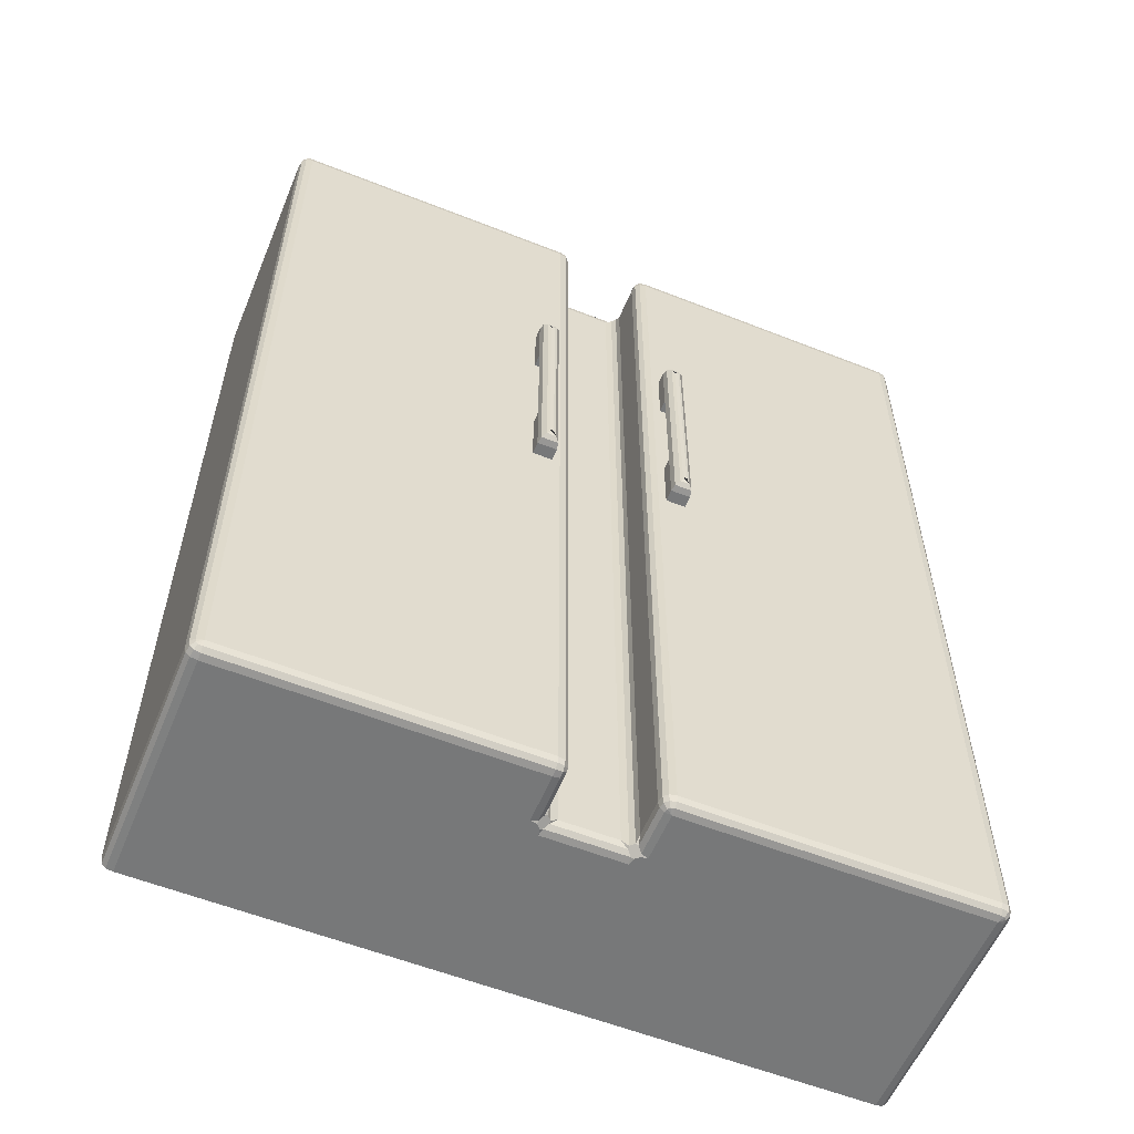
<metadata>
{"format":"obj","ext":"obj","renderer":"f3d","projection":"perspective","resolution":1024,"background":"white","views":[{"elev":-57.4,"azim":-22.4,"up":"+Y"}]}
</metadata>
<code>
v  -7.25 0 2.25
v  -7.25 0 1.25
v  -5.833 0 1.25
v  -5.833 0 2.25
v  -4.167 0 1.25
v  -4.167 0 2.25
v  -2.5 0 1.25
v  -2.5 0 2.25
v  -1.083 0 1.25
v  -2.083 0 2.25
v  -1.083 0 2.25
v  -1.25 0 2.25
v  -1.667 0 2.25
v  1.083 0 2.25
v  1.083 0 1.25
v  2.5 0 1.25
v  1.25 0 2.25
v  2.5 0 2.25
v  2.083 0 2.25
v  1.667 0 2.25
v  4.167 0 1.25
v  4.167 0 2.25
v  5.833 0 1.25
v  5.833 0 2.25
v  7.25 0 1.25
v  7.25 0 2.25
v  -7.25 0 -0
v  -5.833 0 -0
v  -4.167 0 -0
v  -2.5 0 -0
v  -0.8333 0 -0
v  -0.8333 0 1
v  -0.8611 0 1.139
v  -0.9444 0 1.222
v  0.8333 0 -0
v  0.8333 0 1
v  2.5 0 -0
v  0.8611 0 1.139
v  0.9444 0 1.222
v  4.167 0 -0
v  5.833 0 -0
v  7.25 0 -0
v  -7.25 0 -1.25
v  -5.833 0 -1.25
v  -4.167 0 -1.25
v  -2.5 0 -1.25
v  -0.8333 0 -1.25
v  0.8333 0 -1.25
v  2.5 0 -1.25
v  4.167 0 -1.25
v  5.833 0 -1.25
v  7.25 0 -1.25
v  -7.25 0 -2.5
v  -5.833 0 -2.5
v  -4.167 0 -2.5
v  -2.5 0 -2.5
v  -0.8333 0 -2.5
v  0.8333 0 -2.5
v  2.5 0 -2.5
v  4.167 0 -2.5
v  5.833 0 -2.5
v  7.25 0 -2.5
v  -7.25 20 2.25
v  -5.833 20 2.25
v  -5.833 20 1.25
v  -7.25 20 1.25
v  -4.167 20 2.25
v  -4.167 20 1.25
v  -2.5 20 2.25
v  -2.5 20 1.25
v  -1.25 20 2.25
v  -1.083 20 2.25
v  -1.083 20 1.25
v  -1.667 20 2.25
v  -2.083 20 2.25
v  2.083 20 2.25
v  2.5 20 2.25
v  2.5 20 1.25
v  1.667 20 2.25
v  1.25 20 2.25
v  1.083 20 2.25
v  1.083 20 1.25
v  4.167 20 2.25
v  4.167 20 1.25
v  5.833 20 2.25
v  5.833 20 1.25
v  7.25 20 2.25
v  7.25 20 1.25
v  -5.833 20 -0
v  -7.25 20 -0
v  -4.167 20 -0
v  -2.5 20 -0
v  -0.9444 20 1.222
v  -0.8611 20 1.139
v  -0.8333 20 1
v  -0.8333 20 -0
v  0.8333 20 1
v  0.8333 20 -0
v  2.5 20 -0
v  0.9444 20 1.222
v  0.8611 20 1.139
v  4.167 20 -0
v  5.833 20 -0
v  7.25 20 -0
v  -5.833 20 -1.25
v  -7.25 20 -1.25
v  -4.167 20 -1.25
v  -2.5 20 -1.25
v  -0.8333 20 -1.25
v  0.8333 20 -1.25
v  2.5 20 -1.25
v  4.167 20 -1.25
v  5.833 20 -1.25
v  7.25 20 -1.25
v  -5.833 20 -2.5
v  -7.25 20 -2.5
v  -4.167 20 -2.5
v  -2.5 20 -2.5
v  -0.8333 20 -2.5
v  0.8333 20 -2.5
v  2.5 20 -2.5
v  4.167 20 -2.5
v  5.833 20 -2.5
v  7.25 20 -2.5
v  -7.25 0.25 2.5
v  -5.833 0.25 2.5
v  -5.833 19.75 2.5
v  -7.25 19.75 2.5
v  -4.167 0.25 2.5
v  -4.167 19.75 2.5
v  -2.5 0.25 2.5
v  -2.5 5 2.5
v  -2.5 10 2.5
v  -2.5 15 2.5
v  -2.5 19.75 2.5
v  2.5 0.25 2.5
v  4.167 0.25 2.5
v  4.167 19.75 2.5
v  2.5 5 2.5
v  2.5 19.75 2.5
v  2.5 15 2.5
v  2.5 10 2.5
v  5.833 0.25 2.5
v  5.833 19.75 2.5
v  7.25 0.25 2.5
v  7.25 19.75 2.5
v  7.5 0.25 2.25
v  7.5 0.25 1.25
v  7.5 19.75 1.25
v  7.5 19.75 2.25
v  7.5 0.25 -0
v  7.5 19.75 -0
v  7.5 0.25 -1.25
v  7.5 19.75 -1.25
v  7.5 0.25 -2.5
v  7.5 19.75 -2.5
v  7.389 19.97 -2.5
v  7.472 19.89 -2.5
v  7.389 0.0278 -2.5
v  7.472 0.1111 -2.5
v  -7.389 0.0278 -2.5
v  -7.472 0.1111 -2.5
v  -7.5 0.25 -2.5
v  -7.5 19.75 -2.5
v  -7.472 19.89 -2.5
v  -7.389 19.97 -2.5
v  -7.5 0.25 -1.25
v  -7.5 19.75 -1.25
v  -7.5 0.25 -0
v  -7.5 19.75 -0
v  -7.5 0.25 1.25
v  -7.5 19.75 1.25
v  -7.5 0.25 2.25
v  -7.5 19.75 2.25
v  -0.5833 19.75 1.25
v  -0.5833 0.25 1.25
v  0.5833 0.25 1.25
v  0.5833 19.75 1.25
v  -0.8333 5 2.25
v  -0.8333 0.25 2.25
v  -0.8333 0.25 1.5
v  -0.8333 10 2.25
v  -0.8333 15 2.25
v  -0.8333 19.75 2.25
v  -0.8333 19.75 1.5
v  0.8333 19.75 1.5
v  0.8333 0.25 1.5
v  0.8333 0.25 2.25
v  0.8333 5 2.25
v  0.8333 10 2.25
v  0.8333 15 2.25
v  0.8333 19.75 2.25
v  -1.25 0.25 2.5
v  -1.083 0.25 2.5
v  -1.083 5 2.5
v  -1.25 5 2.5
v  -1.083 10 2.5
v  -1.25 10 2.5
v  -1.667 10 2.5
v  -1.667 5 2.5
v  -1.667 0.25 2.5
v  -1.083 15 2.5
v  -1.083 19.75 2.5
v  -1.25 19.75 2.5
v  -1.25 15 2.5
v  -1.667 19.75 2.5
v  -1.667 15 2.5
v  -1.25 11.25 2.5
v  -1.25 13.75 2.5
v  -1.25 12.5 2.5
v  -2.083 19.75 2.5
v  -2.083 15 2.5
v  -2.083 10 2.5
v  -1.667 11.25 2.5
v  -1.667 12.5 2.5
v  -1.667 13.75 2.5
v  -2.083 0.25 2.5
v  -2.083 5 2.5
v  2.083 0.25 2.5
v  2.083 5 2.5
v  2.083 10 2.5
v  1.667 10 2.5
v  1.667 5 2.5
v  1.667 0.25 2.5
v  2.083 19.75 2.5
v  2.083 15 2.5
v  1.667 19.75 2.5
v  1.667 15 2.5
v  1.667 11.25 2.5
v  1.667 12.5 2.5
v  1.667 13.75 2.5
v  1.25 19.75 2.5
v  1.083 19.75 2.5
v  1.083 15 2.5
v  1.25 15 2.5
v  1.083 10 2.5
v  1.25 10 2.5
v  1.25 11.25 2.5
v  1.25 12.5 2.5
v  1.25 13.75 2.5
v  1.083 5 2.5
v  1.083 0.25 2.5
v  1.25 0.25 2.5
v  1.25 5 2.5
v  -1.25 10 2.562
v  -1.25 10 2.625
v  -1.25 10 2.688
v  -1.25 10 2.75
v  -1.667 10 2.75
v  -1.667 10 2.688
v  -1.667 10 2.625
v  -1.667 10 2.562
v  1.667 10 2.562
v  1.667 10 2.625
v  1.667 10 2.688
v  1.667 10 2.75
v  1.25 10 2.75
v  1.25 10 2.688
v  1.25 10 2.625
v  1.25 10 2.562
v  -1.667 15 2.562
v  -1.667 15 2.625
v  -1.667 15 2.688
v  -1.667 15 2.75
v  -1.25 15 2.75
v  -1.25 15 2.688
v  -1.25 15 2.625
v  -1.25 15 2.562
v  1.25 15 2.562
v  1.25 15 2.625
v  1.25 15 2.688
v  1.25 15 2.75
v  1.667 15 2.75
v  1.667 15 2.688
v  1.667 15 2.625
v  1.667 15 2.562
v  -1.667 11.25 2.75
v  -1.667 12.5 2.75
v  -1.667 13.75 2.75
v  1.667 13.75 2.75
v  1.667 12.5 2.75
v  1.667 11.25 2.75
v  -1.25 13.75 2.75
v  -1.25 12.5 2.75
v  -1.25 11.25 2.75
v  1.25 11.25 2.75
v  1.25 12.5 2.75
v  1.25 13.75 2.75
v  -1.5 10.25 3
v  -1.5 14.75 3
v  -1.417 14.75 3
v  -1.417 10.25 3
v  1.417 10.25 3
v  1.417 14.75 3
v  1.5 14.75 3
v  1.5 10.25 3
v  -1.667 11.25 2.562
v  -1.667 11.25 2.625
v  -1.667 11.25 2.688
v  -1.667 13.75 2.688
v  -1.667 13.75 2.625
v  -1.667 13.75 2.562
v  1.667 13.75 2.562
v  1.667 13.75 2.625
v  1.667 13.75 2.688
v  1.667 11.25 2.688
v  1.667 11.25 2.625
v  1.667 11.25 2.562
v  -1.25 13.75 2.562
v  -1.25 13.75 2.625
v  -1.25 13.75 2.688
v  -1.25 11.25 2.688
v  -1.25 11.25 2.625
v  -1.25 11.25 2.562
v  1.25 11.25 2.562
v  1.25 11.25 2.625
v  1.25 11.25 2.688
v  1.25 13.75 2.688
v  1.25 13.75 2.625
v  1.25 13.75 2.562
v  -7.327 0.1265 2.472
v  -7.25 0.1111 2.472
v  -0.8611 0.1265 2.327
v  -0.8611 0.1111 2.25
v  0.9599 0.0278 2.327
v  0.9444 0.0278 2.25
v  7.327 0.0278 2.373
v  7.25 0.0278 2.389
v  -0.8056 0.0278 1.139
v  -0.8611 0.1111 1.361
v  -0.7222 0.1111 1.222
v  -0.7222 0.1389 1.278
v  -0.8056 0.1389 1.361
v  -0.9444 0.0278 1.278
v  0.8056 0.1389 1.361
v  0.7222 0.1389 1.278
v  0.7222 0.1111 1.222
v  0.9444 0.0278 1.278
v  0.8056 0.0278 1.139
v  0.8611 0.1111 1.361
v  -7.373 19.83 2.472
v  -7.389 19.75 2.472
v  -0.9599 19.97 2.327
v  -0.9444 19.97 2.25
v  0.8611 19.87 2.327
v  0.8611 19.89 2.25
v  7.472 19.83 2.373
v  7.472 19.75 2.389
v  -0.7222 19.89 1.222
v  -0.8056 19.97 1.139
v  -0.8056 19.86 1.361
v  -0.9444 19.97 1.278
v  -0.8611 19.89 1.361
v  -0.7222 19.86 1.278
v  0.8611 19.89 1.361
v  0.9444 19.97 1.278
v  0.7222 19.86 1.278
v  0.8056 19.97 1.139
v  0.7222 19.89 1.222
v  0.8056 19.86 1.361
v  -7.389 0.0278 1.25
v  -7.389 0.0278 2.25
v  -7.25 0.0278 2.389
v  -5.833 0.0278 2.389
v  -4.167 0.0278 2.389
v  -2.5 0.0278 2.389
v  -0.9444 0.0278 2.25
v  -1.25 0.0278 2.389
v  -1.083 0.0278 2.389
v  2.083 0.0278 2.389
v  2.5 0.0278 2.389
v  4.167 0.0278 2.389
v  5.833 0.0278 2.389
v  7.389 0.0278 2.25
v  7.389 0.0278 1.25
v  -7.389 0.0278 -0
v  7.389 0.0278 -0
v  -7.389 0.0278 -1.25
v  7.389 0.0278 -1.25
v  -5.833 19.97 2.389
v  -7.25 19.97 2.389
v  -7.389 19.97 2.25
v  -7.389 19.97 1.25
v  -4.167 19.97 2.389
v  -2.5 19.97 2.389
v  -2.083 19.97 2.389
v  0.9444 19.97 2.25
v  1.25 19.97 2.389
v  1.083 19.97 2.389
v  4.167 19.97 2.389
v  2.5 19.97 2.389
v  5.833 19.97 2.389
v  7.25 19.97 2.389
v  7.389 19.97 1.25
v  7.389 19.97 2.25
v  -7.389 19.97 -0
v  7.389 19.97 -0
v  -7.389 19.97 -1.25
v  7.389 19.97 -1.25
v  -7.389 0.25 2.472
v  -0.9444 5 2.472
v  -0.9444 0.25 2.472
v  0.9444 15 2.472
v  0.9444 19.75 2.472
v  7.389 19.75 2.472
v  7.389 0.25 2.472
v  -2.083 0.0278 2.389
v  -1.667 0.0278 2.389
v  -0.9444 15 2.472
v  -0.9444 10 2.472
v  -1.25 19.97 2.389
v  -1.667 19.97 2.389
v  1.25 0.0278 2.389
v  1.667 0.0278 2.389
v  2.083 19.97 2.389
v  1.667 19.97 2.389
v  0.9444 5 2.472
v  0.9444 10 2.472
v  -0.9444 19.75 2.472
v  -1.083 19.97 2.389
v  0.9444 0.25 2.472
v  1.083 0.0278 2.389
v  -1.639 10.03 2.889
v  -1.278 10.03 2.889
v  -1.639 14.97 2.889
v  1.639 10.03 2.889
v  1.639 14.97 2.889
v  1.278 10.03 2.889
v  -1.278 14.97 2.889
v  1.278 14.97 2.889
v  -7.373 0.1728 2.472
v  -7.447 0.1265 2.389
v  -7.472 0.25 2.389
v  -7.472 0.1111 2.25
v  -7.373 0.0525 2.389
v  -0.8611 0.25 2.389
v  -0.8611 0.1728 2.373
v  -0.9444 0.1265 2.447
v  -1.083 0.1111 2.472
v  -0.9444 0.0525 2.373
v  1.006 0.0278 2.373
v  0.9599 0.1111 2.447
v  1.083 0.1111 2.472
v  0.8858 0.1111 2.373
v  0.8611 0.25 2.389
v  0.8611 0.1111 2.25
v  7.373 0.0278 2.327
v  7.447 0.1111 2.373
v  7.472 0.1111 2.25
v  7.472 0.25 2.389
v  7.373 0.1111 2.447
v  7.25 0.1111 2.472
v  -7.25 19.89 2.472
v  -7.327 19.87 2.472
v  -7.373 19.95 2.389
v  -7.447 19.87 2.389
v  -7.472 19.89 2.25
v  -7.472 19.75 2.389
v  -1.006 19.97 2.373
v  -0.9599 19.89 2.447
v  -1.083 19.89 2.472
v  -0.8858 19.89 2.373
v  -0.8611 19.75 2.389
v  -0.8611 19.89 2.25
v  0.8611 19.75 2.389
v  0.8611 19.83 2.373
v  0.9444 19.87 2.447
v  1.083 19.89 2.472
v  0.9444 19.95 2.373
v  7.472 19.89 2.25
v  7.472 19.87 2.327
v  7.389 19.95 2.373
v  7.389 19.87 2.447
v  7.25 19.89 2.472
v  -7.472 0.1111 1.25
v  -5.833 0.1111 2.472
v  -4.167 0.1111 2.472
v  -2.5 0.1111 2.472
v  -1.25 0.1111 2.472
v  2.083 0.1111 2.472
v  2.5 0.1111 2.472
v  4.167 0.1111 2.472
v  5.833 0.1111 2.472
v  7.472 0.1111 1.25
v  -7.472 0.1111 -0
v  7.472 0.1111 -0
v  -7.472 0.1111 -1.25
v  7.472 0.1111 -1.25
v  -5.833 19.89 2.472
v  -7.472 19.89 1.25
v  -4.167 19.89 2.472
v  -2.5 19.89 2.472
v  -2.083 19.89 2.472
v  1.25 19.89 2.472
v  4.167 19.89 2.472
v  2.5 19.89 2.472
v  5.833 19.89 2.472
v  7.472 19.89 1.25
v  -7.472 19.89 -0
v  7.472 19.89 -0
v  -7.472 19.89 -1.25
v  7.472 19.89 -1.25
v  -0.8611 5 2.389
v  0.8611 15 2.389
v  -2.083 0.1111 2.472
v  -1.667 0.1111 2.472
v  -0.8611 15 2.389
v  -0.8611 10 2.389
v  -1.25 19.89 2.472
v  -1.667 19.89 2.472
v  1.25 0.1111 2.472
v  1.667 0.1111 2.472
v  2.083 19.89 2.472
v  1.667 19.89 2.472
v  0.8611 5 2.389
v  0.8611 10 2.389
v  -1.556 10.11 2.972
v  -1.361 10.11 2.972
v  -1.556 14.89 2.972
v  1.556 10.11 2.972
v  1.556 14.89 2.972
v  1.361 10.11 2.972
v  -1.361 14.89 2.972
v  1.361 14.89 2.972
g Box001
f 1 2 3 4
f 4 3 5 6
f 6 5 7 8
f 8 7 9 10
f 9 11 12 13
f 9 13 10
f 14 15 16 17
f 16 18 19 20
f 16 20 17
f 18 16 21 22
f 22 21 23 24
f 24 23 25 26
f 2 27 28 3
f 3 28 29 5
f 5 29 30 7
f 7 30 31 9
f 31 32 33 34
f 31 34 9
f 32 31 35 36
f 36 35 37 16
f 38 36 16 39
f 15 39 16
f 16 37 40 21
f 21 40 41 23
f 23 41 42 25
f 27 43 44 28
f 28 44 45 29
f 29 45 46 30
f 30 46 47 31
f 31 47 48 35
f 35 48 49 37
f 37 49 50 40
f 40 50 51 41
f 41 51 52 42
f 43 53 54 44
f 44 54 55 45
f 45 55 56 46
f 46 56 57 47
f 47 57 58 48
f 48 58 59 49
f 49 59 60 50
f 50 60 61 51
f 51 61 62 52
f 63 64 65 66
f 64 67 68 65
f 67 69 70 68
f 71 72 73 74
f 75 74 73 69
f 69 73 70
f 76 77 78 79
f 80 79 78 81
f 81 78 82
f 77 83 84 78
f 83 85 86 84
f 85 87 88 86
f 66 65 89 90
f 65 68 91 89
f 68 70 92 91
f 70 73 93 94
f 70 94 95 96
f 70 96 92
f 95 97 98 96
f 82 78 99 98
f 100 82 98 101
f 97 101 98
f 78 84 102 99
f 84 86 103 102
f 86 88 104 103
f 90 89 105 106
f 89 91 107 105
f 91 92 108 107
f 92 96 109 108
f 96 98 110 109
f 98 99 111 110
f 99 102 112 111
f 102 103 113 112
f 103 104 114 113
f 106 105 115 116
f 105 107 117 115
f 107 108 118 117
f 108 109 119 118
f 109 110 120 119
f 110 111 121 120
f 111 112 122 121
f 112 113 123 122
f 113 114 124 123
f 125 126 127 128
f 126 129 130 127
f 129 131 132 133
f 129 133 134 135
f 129 135 130
f 136 137 138 139
f 138 140 141 142
f 138 142 139
f 137 143 144 138
f 143 145 146 144
f 147 148 149 150
f 148 151 152 149
f 151 153 154 152
f 153 155 156 154
f 62 61 123 156
f 123 124 157 158
f 123 158 156
f 159 62 156 160
f 155 160 156
f 61 60 122 123
f 60 59 121 122
f 59 58 120 121
f 58 57 119 120
f 57 56 118 119
f 56 55 117 118
f 55 54 115 117
f 54 53 161 162
f 54 162 163 116
f 163 164 165 166
f 163 166 116
f 54 116 115
f 163 167 168 164
f 167 169 170 168
f 169 171 172 170
f 171 173 174 172
f 175 176 177 178
f 179 180 181 182
f 183 182 181 184
f 185 184 181
f 186 187 188 189
f 186 189 190 191
f 192 186 191
f 193 194 195 196
f 195 197 198 196
f 198 199 200 196
f 200 201 193 196
f 202 203 204 205
f 204 206 207 205
f 198 197 202 208
f 202 205 209 210
f 202 210 208
f 211 135 134 212
f 134 133 213 212
f 213 199 214 215
f 213 215 216 207
f 213 207 212
f 207 206 211 212
f 132 131 217 218
f 217 201 200 218
f 200 199 213 218
f 213 133 132 218
f 219 136 139 220
f 139 142 221 220
f 221 222 223 220
f 223 224 219 220
f 141 140 225 226
f 225 227 228 226
f 229 222 221 230
f 231 230 221 228
f 228 221 226
f 221 142 141 226
f 232 233 234 235
f 234 236 237 238
f 234 238 239 240
f 234 240 235
f 228 227 232 235
f 241 242 243 244
f 243 224 223 244
f 223 222 237 244
f 237 236 241 244
f 199 198 245 246
f 199 246 247 248
f 248 249 250 251
f 248 251 252 199
f 237 222 253 254
f 237 254 255 256
f 256 257 258 259
f 256 259 260 237
f 205 207 261 262
f 205 262 263 264
f 264 265 266 267
f 264 267 268 205
f 228 235 269 270
f 228 270 271 272
f 272 273 274 275
f 272 275 276 228
f 249 248 248 249
f 277 249 249 278
f 279 278 249 264
f 264 249 264
f 280 273 273 281
f 282 281 273 256
f 256 273 256
f 257 256 256 257
f 265 264 264 265
f 283 265 265 284
f 285 284 265 248
f 248 265 248
f 286 257 257 287
f 288 287 257 272
f 272 257 272
f 273 272 272 273
f 289 290 291 292
f 293 294 295 296
f 214 199 252 297
f 252 251 298 297
f 250 249 277 299
f 298 251 250 299
f 279 264 263 300
f 263 262 301 300
f 261 207 216 302
f 301 262 261 302
f 231 228 276 303
f 276 275 304 303
f 274 273 280 305
f 304 275 274 305
f 282 256 255 306
f 255 254 307 306
f 253 222 229 308
f 307 254 253 308
f 209 205 268 309
f 268 267 310 309
f 266 265 283 311
f 310 267 266 311
f 285 248 247 312
f 247 246 313 312
f 245 198 208 314
f 313 246 245 314
f 238 237 260 315
f 260 259 316 315
f 258 257 286 317
f 316 259 258 317
f 288 272 271 318
f 271 270 319 318
f 269 235 240 320
f 319 270 269 320
f 216 209 309 302
f 302 309 310 301
f 301 310 311 300
f 300 311 283 279
f 208 214 297 314
f 314 297 298 313
f 313 298 299 312
f 312 299 277 285
f 216 214 208 209
f 229 238 315 308
f 316 307 308 315
f 307 316 317 306
f 286 282 306 317
f 240 231 303 320
f 320 303 304 319
f 305 318 319 304
f 280 288 318 305
f 229 231 240 238
f 125 321 322
f 180 323 324
f 14 325 326
f 26 327 328
f 34 33 329 330
f 329 331 332 330
f 332 333 330
f 34 330 334
f 335 336 337 338
f 337 339 38 338
f 38 39 338
f 335 338 340
f 128 341 342
f 72 343 344
f 192 345 346
f 150 347 348
f 349 350 94 351
f 94 93 352 351
f 352 353 351
f 349 351 354
f 355 356 100 357
f 100 101 358 357
f 358 359 357
f 355 357 360
f 361 2 1 362
f 363 1 4 364
f 364 4 6 365
f 365 6 8 366
f 367 11 9 334
f 368 12 11 369
f 329 32 36 339
f 338 15 14 326
f 370 19 18 371
f 371 18 22 372
f 372 22 24 373
f 374 26 25 375
f 373 24 26 328
f 376 27 2 361
f 375 25 42 377
f 378 43 27 376
f 377 42 52 379
f 161 53 43 378
f 379 52 62 159
f 380 64 63 381
f 382 63 66 383
f 384 67 64 380
f 385 69 67 384
f 386 75 69 385
f 352 73 72 344
f 387 81 82 356
f 358 97 95 350
f 388 80 81 389
f 390 83 77 391
f 392 85 83 390
f 393 87 85 392
f 394 88 87 395
f 383 66 90 396
f 397 104 88 394
f 396 90 106 398
f 399 114 104 397
f 398 106 116 166
f 157 124 114 399
f 400 125 128 342
f 401 195 194 402
f 403 234 233 404
f 405 146 145 406
f 332 176 175 354
f 357 178 177 336
f 407 10 13 408
f 409 202 197 410
f 411 71 74 412
f 413 17 20 414
f 415 76 79 416
f 417 241 236 418
f 408 13 12 368
f 410 197 195 401
f 419 203 202 409
f 420 72 71 411
f 412 74 75 386
f 366 8 10 407
f 414 20 19 370
f 391 77 76 415
f 416 79 80 388
f 418 236 234 403
f 421 242 241 417
f 422 14 17 413
f 423 249 248 424
f 425 264 249 423
f 426 256 273 427
f 428 257 256 426
f 429 265 264 425
f 424 248 265 429
f 430 272 257 428
f 427 273 272 430
f 125 400 431
f 432 431 400 433
f 434 432 433 173
f 125 431 321
f 435 321 431 432
f 362 435 432 434
f 363 322 321 435
f 1 363 435 362
f 180 436 437
f 438 437 436 402
f 439 438 402 194
f 180 437 323
f 440 323 437 438
f 369 440 438 439
f 367 324 323 440
f 11 367 440 369
f 14 422 441
f 442 441 422 443
f 421 442 443 242
f 14 441 325
f 444 325 441 442
f 445 444 442 421
f 446 326 325 444
f 188 446 444 445
f 26 374 447
f 448 447 374 449
f 450 448 449 147
f 26 447 327
f 451 327 447 448
f 406 451 448 450
f 452 328 327 451
f 145 452 451 406
f 334 9 34
f 33 32 329
f 331 176 332
f 333 181 330
f 340 187 335
f 336 177 337
f 339 36 38
f 39 15 338
f 128 453 454
f 455 454 453 381
f 382 455 381 63
f 128 454 341
f 456 341 454 455
f 457 456 455 382
f 458 342 341 456
f 174 458 456 457
f 72 420 459
f 460 459 420 461
f 419 460 461 203
f 72 459 343
f 462 343 459 460
f 463 462 460 419
f 464 344 343 462
f 184 464 462 463
f 192 465 466
f 467 466 465 404
f 468 467 404 233
f 192 466 345
f 469 345 466 467
f 389 469 467 468
f 387 346 345 469
f 81 387 469 389
f 150 470 471
f 472 471 470 395
f 393 472 395 87
f 150 471 347
f 473 347 471 472
f 474 473 472 393
f 405 348 347 473
f 146 405 473 474
f 354 175 349
f 350 95 94
f 93 73 352
f 353 185 351
f 360 186 355
f 356 82 100
f 101 97 358
f 359 178 357
f 475 361 362 434
f 171 475 434 173
f 322 363 364 476
f 125 322 476 126
f 476 364 365 477
f 126 476 477 129
f 477 365 366 478
f 129 477 478 131
f 324 367 334 330
f 180 324 330 181
f 479 368 369 439
f 193 479 439 194
f 331 329 339 337
f 176 331 337 177
f 340 338 326 446
f 187 340 446 188
f 480 370 371 481
f 219 480 481 136
f 481 371 372 482
f 136 481 482 137
f 482 372 373 483
f 137 482 483 143
f 449 374 375 484
f 147 449 484 148
f 483 373 328 452
f 143 483 452 145
f 485 376 361 475
f 169 485 475 171
f 484 375 377 486
f 148 484 486 151
f 487 378 376 485
f 167 487 485 169
f 486 377 379 488
f 151 486 488 153
f 162 161 378 487
f 163 162 487 167
f 488 379 159 160
f 153 488 160 155
f 489 380 381 453
f 127 489 453 128
f 457 382 383 490
f 174 457 490 172
f 491 384 380 489
f 130 491 489 127
f 492 385 384 491
f 135 492 491 130
f 493 386 385 492
f 211 493 492 135
f 353 352 344 464
f 185 353 464 184
f 346 387 356 355
f 192 346 355 186
f 359 358 350 349
f 178 359 349 175
f 494 388 389 468
f 232 494 468 233
f 495 390 391 496
f 138 495 496 140
f 497 392 390 495
f 144 497 495 138
f 474 393 392 497
f 146 474 497 144
f 498 394 395 470
f 149 498 470 150
f 490 383 396 499
f 172 490 499 170
f 500 397 394 498
f 152 500 498 149
f 499 396 398 501
f 170 499 501 168
f 502 399 397 500
f 154 502 500 152
f 501 398 166 165
f 168 501 165 164
f 158 157 399 502
f 156 158 502 154
f 433 400 342 458
f 173 433 458 174
f 503 401 402 436
f 179 503 436 180
f 504 403 404 465
f 191 504 465 192
f 348 405 406 450
f 150 348 450 147
f 333 332 354 351
f 181 333 351 185
f 360 357 336 335
f 186 360 335 187
f 505 407 408 506
f 217 505 506 201
f 507 409 410 508
f 183 507 508 182
f 509 411 412 510
f 204 509 510 206
f 511 413 414 512
f 243 511 512 224
f 513 415 416 514
f 225 513 514 227
f 515 417 418 516
f 189 515 516 190
f 506 408 368 479
f 201 506 479 193
f 508 410 401 503
f 182 508 503 179
f 463 419 409 507
f 184 463 507 183
f 461 420 411 509
f 203 461 509 204
f 510 412 386 493
f 206 510 493 211
f 478 366 407 505
f 131 478 505 217
f 512 414 370 480
f 224 512 480 219
f 496 391 415 513
f 140 496 513 225
f 514 416 388 494
f 227 514 494 232
f 516 418 403 504
f 190 516 504 191
f 445 421 417 515
f 188 445 515 189
f 443 422 413 511
f 242 443 511 243
f 517 423 424 518
f 292 517 518 289
f 519 425 423 517
f 291 519 517 292
f 520 426 427 521
f 293 520 521 294
f 522 428 426 520
f 296 522 520 293
f 523 429 425 519
f 290 523 519 291
f 518 424 429 523
f 289 518 523 290
f 524 430 428 522
f 295 524 522 296
f 521 427 430 524
f 294 521 524 295

</code>
